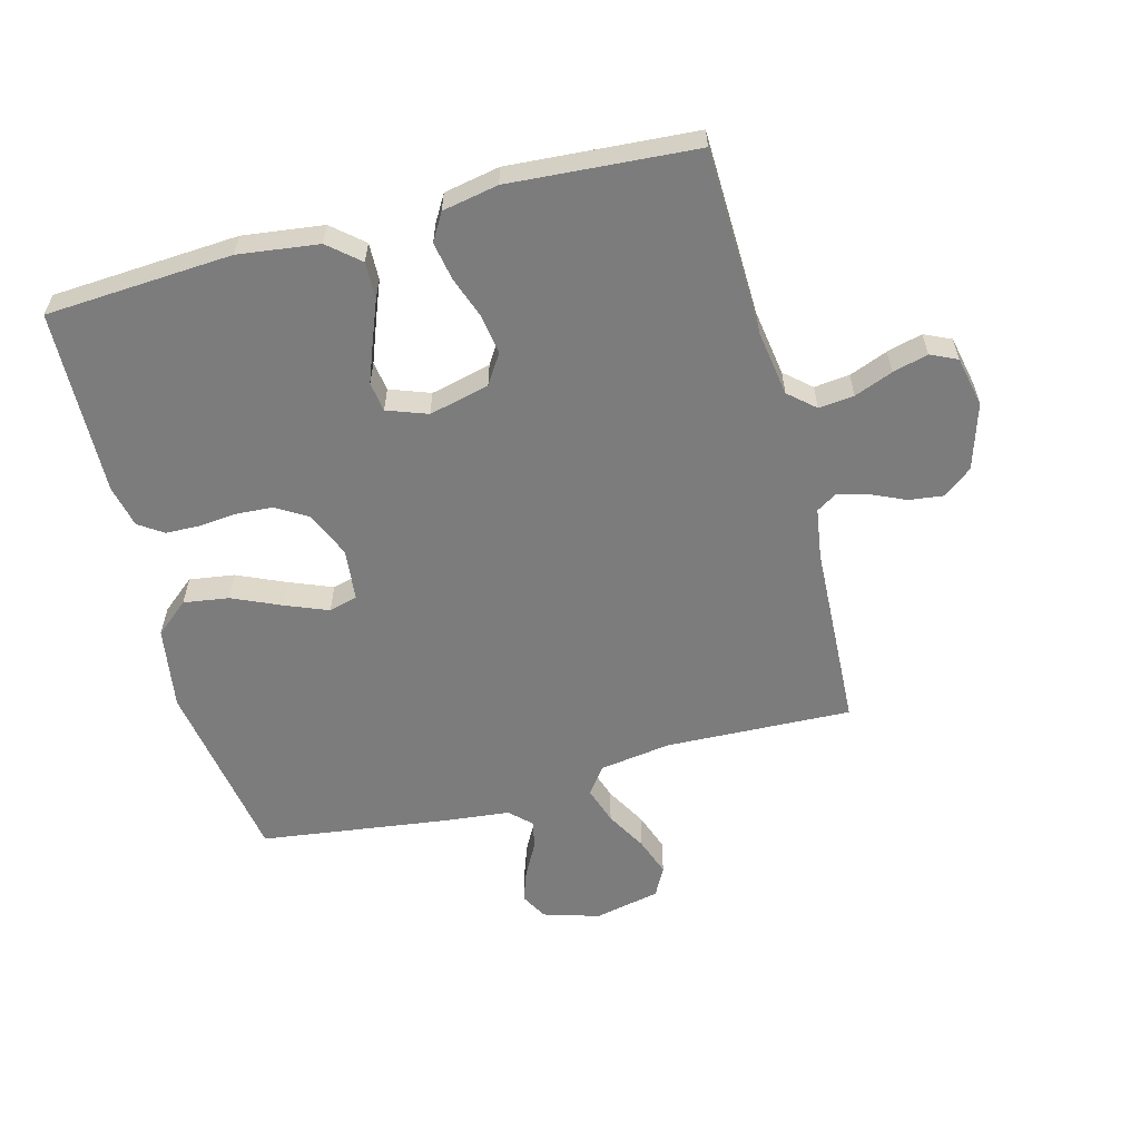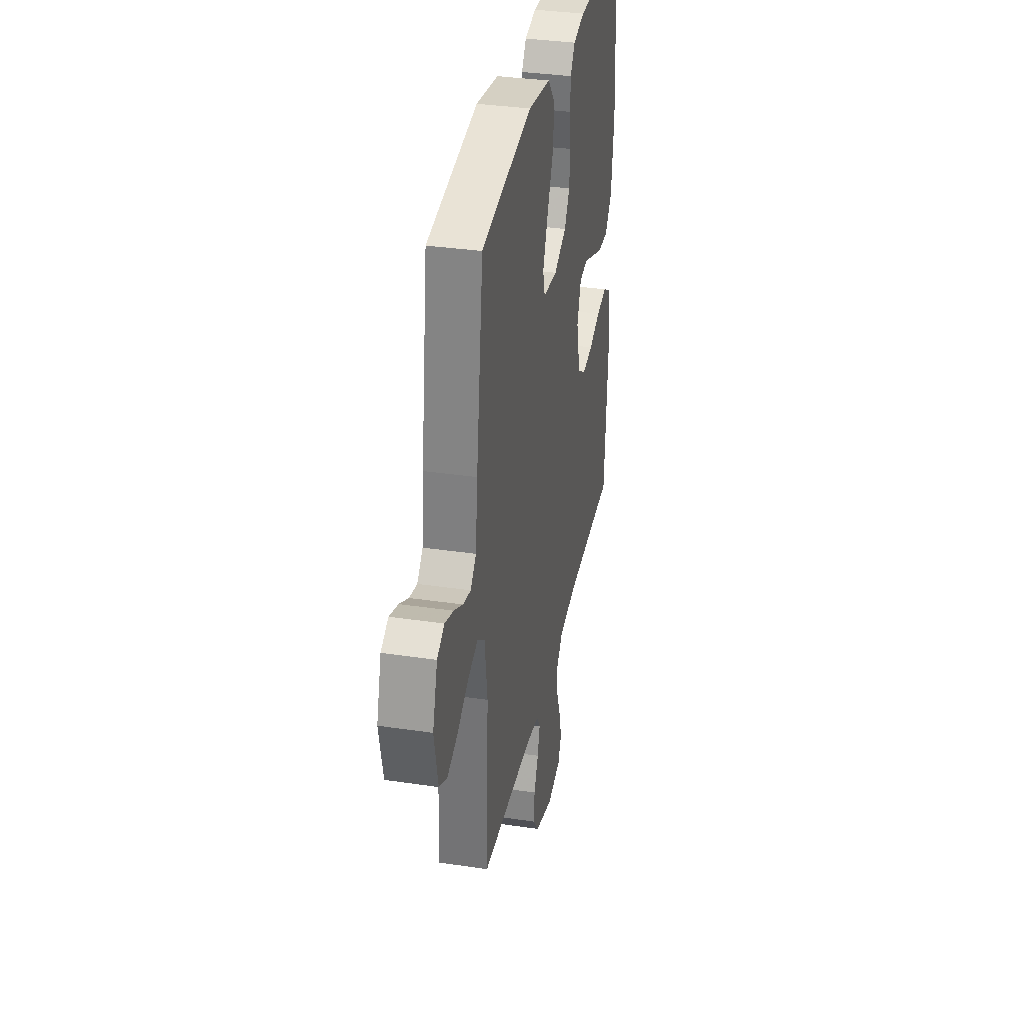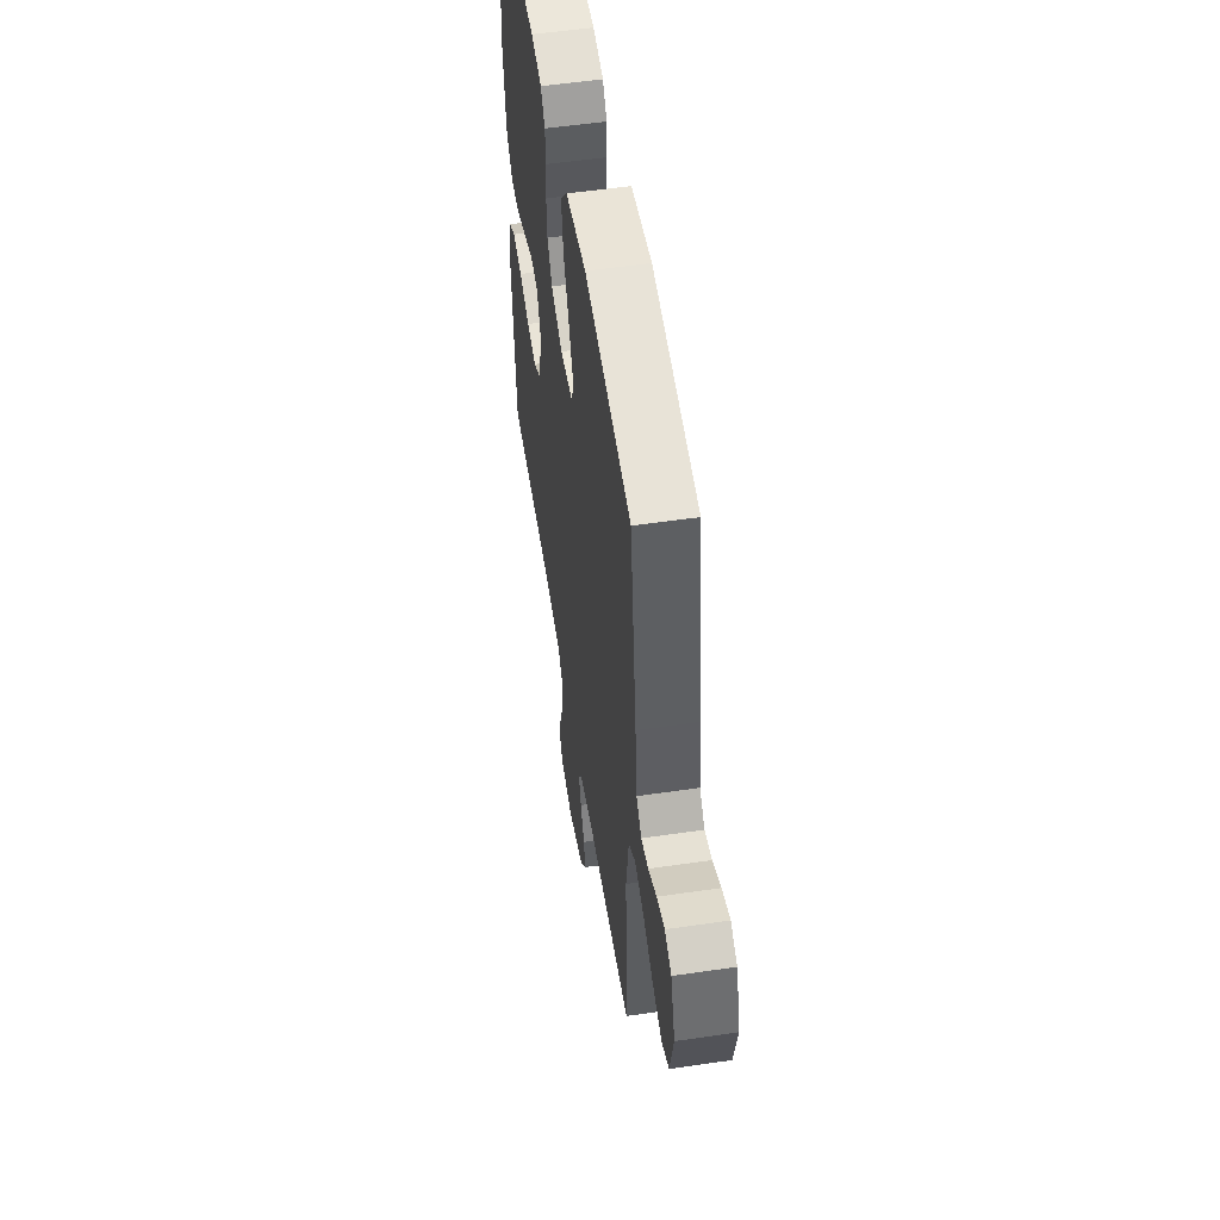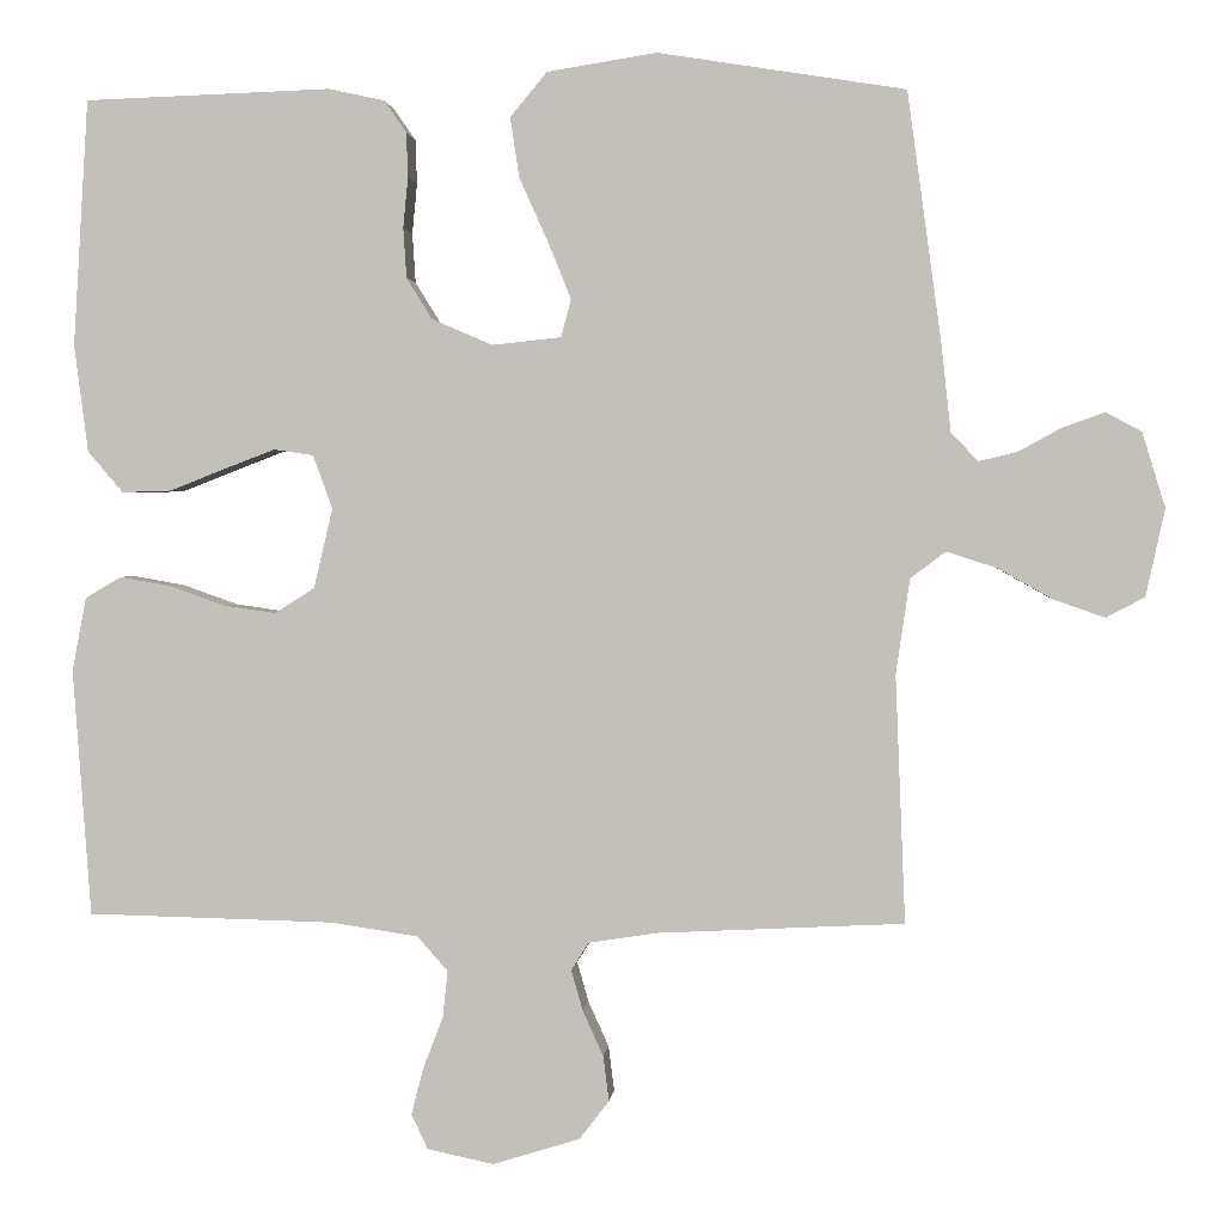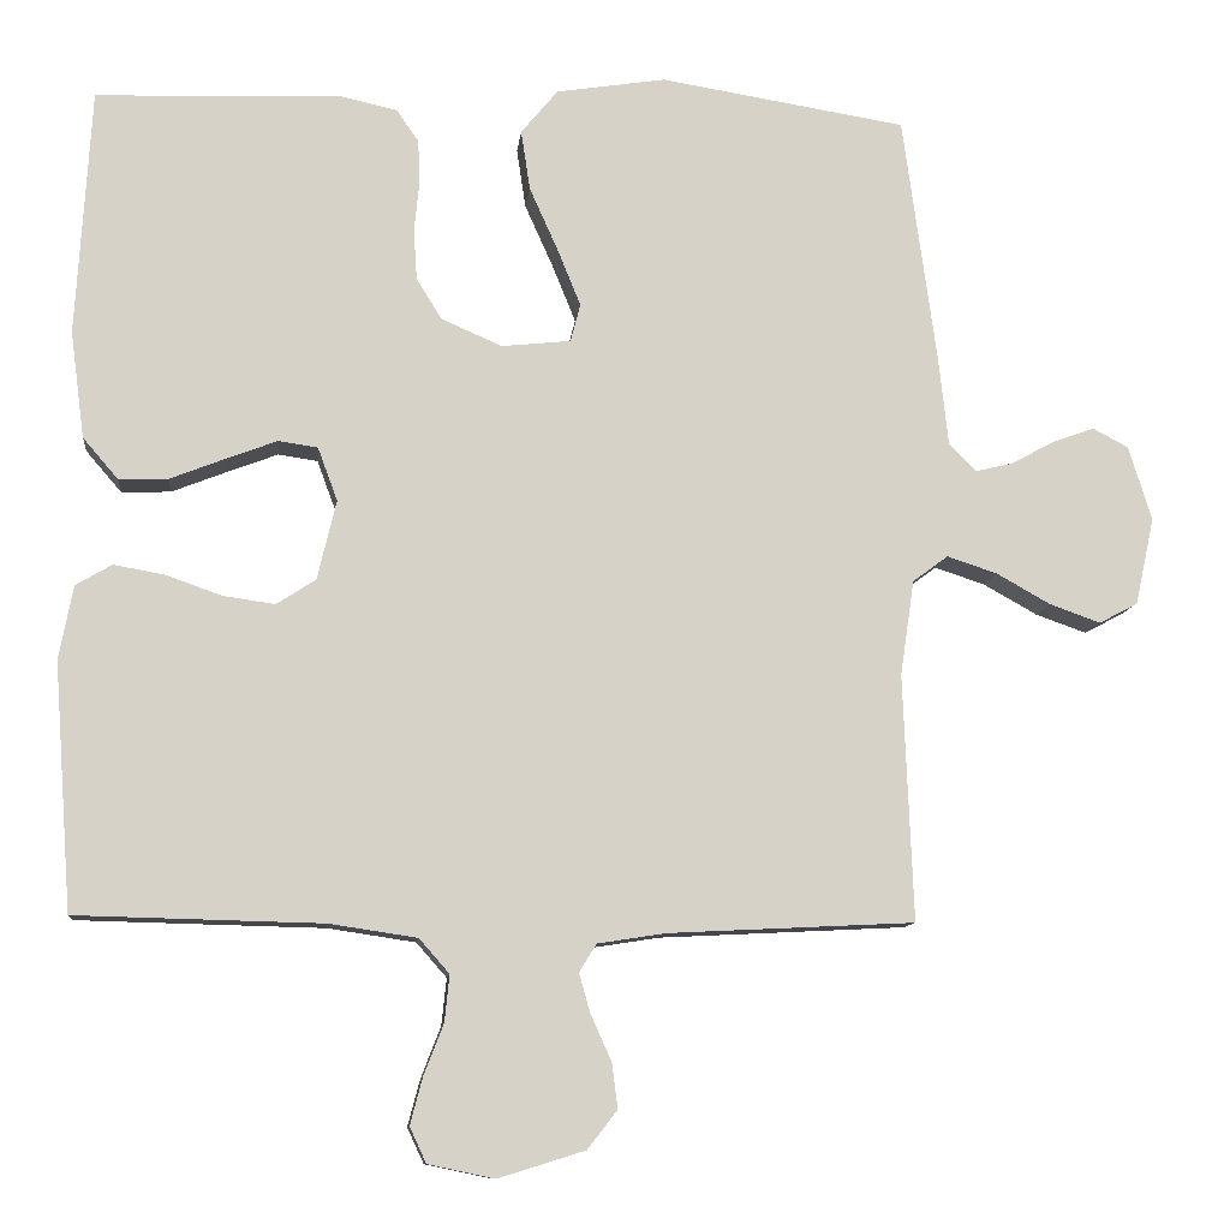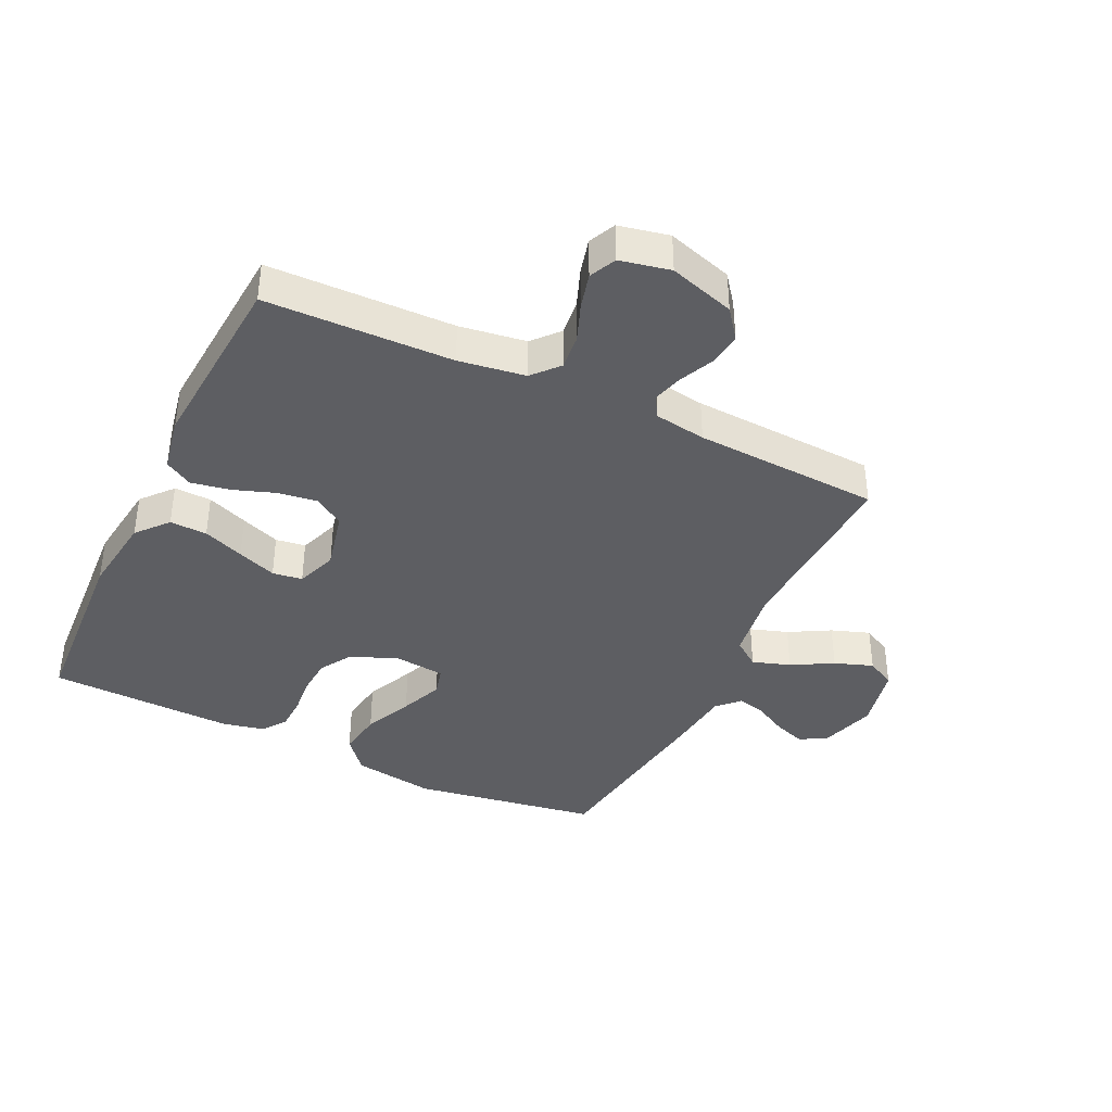
<metadata>
{"format":"obj","ext":"obj","renderer":"f3d","projection":"perspective","resolution":1024,"background":"white","views":[{"elev":-58.8,"azim":105.0,"up":"+Y"},{"elev":34.5,"azim":-78.7,"up":"+Z"},{"elev":53.6,"azim":-98.9,"up":"+Z"},{"elev":1.6,"azim":-174.7,"up":"+Z"},{"elev":-10.5,"azim":173.9,"up":"+Z"},{"elev":-39.0,"azim":154.4,"up":"+Y"}]}
</metadata>
<code>
v 0.5 0.07 -0.5
v 0.2 0.07 -0.507
v 0.093 0.07 -0.523
v 0.056 0.07 -0.565
v 0.062 0.07 -0.622
v 0.086 0.07 -0.684
v 0.101 0.07 -0.741
v 0.081 0.07 -0.784
v 0 0.07 -0.801
v -0.106 0.07 -0.768
v -0.142 0.07 -0.721
v -0.135 0.07 -0.666
v -0.11 0.07 -0.611
v -0.096 0.07 -0.562
v -0.117 0.07 -0.528
v -0.2 0.07 -0.515
v -0.5 0.07 -0.5
v -0.488 0.07 -0.2
v -0.505 0.07 -0.084
v -0.548 0.07 -0.052
v -0.609 0.07 -0.072
v -0.675 0.07 -0.109
v -0.737 0.07 -0.131
v -0.784 0.07 -0.106
v -0.807 0.07 0
v -0.779 0.07 0.091
v -0.736 0.07 0.114
v -0.685 0.07 0.096
v -0.632 0.07 0.067
v -0.586 0.07 0.056
v -0.553 0.07 0.09
v -0.541 0.07 0.2
v -0.5 0.07 0.5
v -0.2 0.07 0.548
v -0.067 0.07 0.527
v -0.022 0.07 0.473
v -0.033 0.07 0.4
v -0.068 0.07 0.322
v -0.096 0.07 0.253
v -0.084 0.07 0.207
v 0 0.07 0.198
v 0.074 0.07 0.23
v 0.105 0.07 0.28
v 0.109 0.07 0.341
v 0.103 0.07 0.402
v 0.105 0.07 0.456
v 0.132 0.07 0.495
v 0.2 0.07 0.51
v 0.5 0.07 0.5
v 0.518 0.07 0.2
v 0.501 0.07 0.07
v 0.458 0.07 0.02
v 0.398 0.07 0.022
v 0.332 0.07 0.048
v 0.269 0.07 0.072
v 0.221 0.07 0.065
v 0.197 0.07 0
v 0.22 0.07 -0.097
v 0.268 0.07 -0.128
v 0.331 0.07 -0.119
v 0.399 0.07 -0.095
v 0.461 0.07 -0.084
v 0.505 0.07 -0.11
v 0.522 0.07 -0.2
v 0.5 0 -0.5
v 0.2 0 -0.507
v 0.093 0 -0.523
v 0.056 0 -0.565
v 0.062 0 -0.622
v 0.086 0 -0.684
v 0.101 0 -0.741
v 0.081 0 -0.784
v 0 0 -0.801
v -0.106 0 -0.768
v -0.142 0 -0.721
v -0.135 0 -0.666
v -0.11 0 -0.611
v -0.096 0 -0.562
v -0.117 0 -0.528
v -0.2 0 -0.515
v -0.5 0 -0.5
v -0.488 0 -0.2
v -0.505 0 -0.084
v -0.548 0 -0.052
v -0.609 0 -0.072
v -0.675 0 -0.109
v -0.737 0 -0.131
v -0.784 0 -0.106
v -0.807 0 0
v -0.779 0 0.091
v -0.736 0 0.114
v -0.685 0 0.096
v -0.632 0 0.067
v -0.586 0 0.056
v -0.553 0 0.09
v -0.541 0 0.2
v -0.5 0 0.5
v -0.2 0 0.548
v -0.067 0 0.527
v -0.022 0 0.473
v -0.033 0 0.4
v -0.068 0 0.322
v -0.096 0 0.253
v -0.084 0 0.207
v 0 0 0.198
v 0.074 0 0.23
v 0.105 0 0.28
v 0.109 0 0.341
v 0.103 0 0.402
v 0.105 0 0.456
v 0.132 0 0.495
v 0.2 0 0.51
v 0.5 0 0.5
v 0.518 0 0.2
v 0.501 0 0.07
v 0.458 0 0.02
v 0.398 0 0.022
v 0.332 0 0.048
v 0.269 0 0.072
v 0.221 0 0.065
v 0.197 0 0
v 0.22 0 -0.097
v 0.268 0 -0.128
v 0.331 0 -0.119
v 0.399 0 -0.095
v 0.461 0 -0.084
v 0.505 0 -0.11
v 0.522 0 -0.2
f 64 1 2
f 63 64 2
f 62 63 2
f 61 62 2
f 60 61 2
f 59 60 2 3
f 58 59 3 4
f 57 58 4
f 52 53 54
f 51 52 54
f 50 51 54
f 49 50 54
f 48 49 54
f 47 48 54
f 46 47 54
f 45 46 54
f 44 45 54
f 43 44 54 55
f 42 43 55 56
f 36 37 38
f 35 36 38
f 34 35 38
f 33 34 38
f 32 33 38
f 31 32 38
f 30 31 38 39
f 27 28 29
f 26 27 29
f 25 26 29
f 24 25 29
f 23 24 29
f 22 23 29
f 21 22 29
f 20 21 29 30
f 30 39 40
f 20 30 40
f 19 20 40
f 16 17 18
f 19 40 41
f 18 19 41
f 16 18 41
f 15 16 41
f 11 12 13
f 10 11 13
f 9 10 13
f 8 9 13
f 7 8 13
f 6 7 13
f 5 6 13
f 4 5 13 14
f 42 56 57
f 41 42 57
f 15 41 57
f 14 15 57
f 4 14 57
f 66 65 128
f 66 128 127
f 66 127 126
f 66 126 125
f 66 125 124
f 67 66 124 123
f 68 67 123 122
f 68 122 121
f 118 117 116
f 118 116 115
f 118 115 114
f 118 114 113
f 118 113 112
f 118 112 111
f 118 111 110
f 118 110 109
f 118 109 108
f 119 118 108 107
f 120 119 107 106
f 102 101 100
f 102 100 99
f 102 99 98
f 102 98 97
f 102 97 96
f 102 96 95
f 103 102 95 94
f 93 92 91
f 93 91 90
f 93 90 89
f 93 89 88
f 93 88 87
f 93 87 86
f 93 86 85
f 94 93 85 84
f 104 103 94
f 104 94 84
f 104 84 83
f 82 81 80
f 105 104 83
f 105 83 82
f 105 82 80
f 105 80 79
f 77 76 75
f 77 75 74
f 77 74 73
f 77 73 72
f 77 72 71
f 77 71 70
f 77 70 69
f 78 77 69 68
f 121 120 106
f 121 106 105
f 121 105 79
f 121 79 78
f 121 78 68
f 1 65 66 2
f 2 66 67 3
f 3 67 68 4
f 4 68 69 5
f 5 69 70 6
f 6 70 71 7
f 7 71 72 8
f 8 72 73 9
f 9 73 74 10
f 10 74 75 11
f 11 75 76 12
f 12 76 77 13
f 13 77 78 14
f 14 78 79 15
f 15 79 80 16
f 16 80 81 17
f 17 81 82 18
f 18 82 83 19
f 19 83 84 20
f 20 84 85 21
f 21 85 86 22
f 22 86 87 23
f 23 87 88 24
f 24 88 89 25
f 25 89 90 26
f 26 90 91 27
f 27 91 92 28
f 28 92 93 29
f 29 93 94 30
f 30 94 95 31
f 31 95 96 32
f 32 96 97 33
f 33 97 98 34
f 34 98 99 35
f 35 99 100 36
f 36 100 101 37
f 37 101 102 38
f 38 102 103 39
f 39 103 104 40
f 40 104 105 41
f 41 105 106 42
f 42 106 107 43
f 43 107 108 44
f 44 108 109 45
f 45 109 110 46
f 46 110 111 47
f 47 111 112 48
f 48 112 113 49
f 49 113 114 50
f 50 114 115 51
f 51 115 116 52
f 52 116 117 53
f 53 117 118 54
f 54 118 119 55
f 55 119 120 56
f 56 120 121 57
f 57 121 122 58
f 58 122 123 59
f 59 123 124 60
f 60 124 125 61
f 61 125 126 62
f 62 126 127 63
f 63 127 128 64
f 64 128 65 1

</code>
